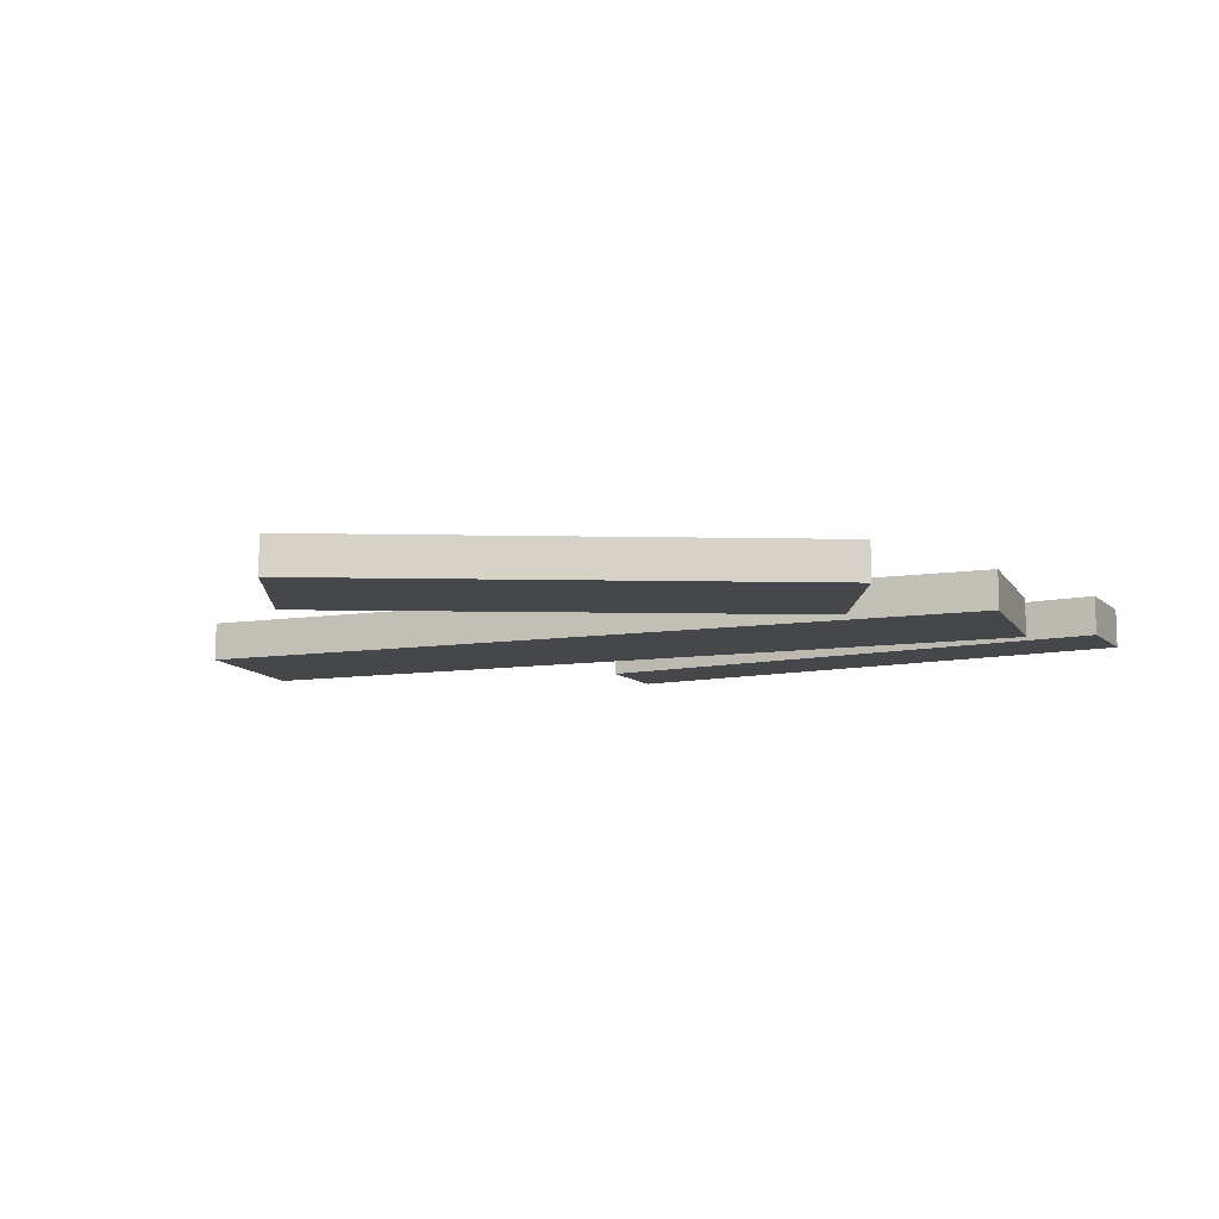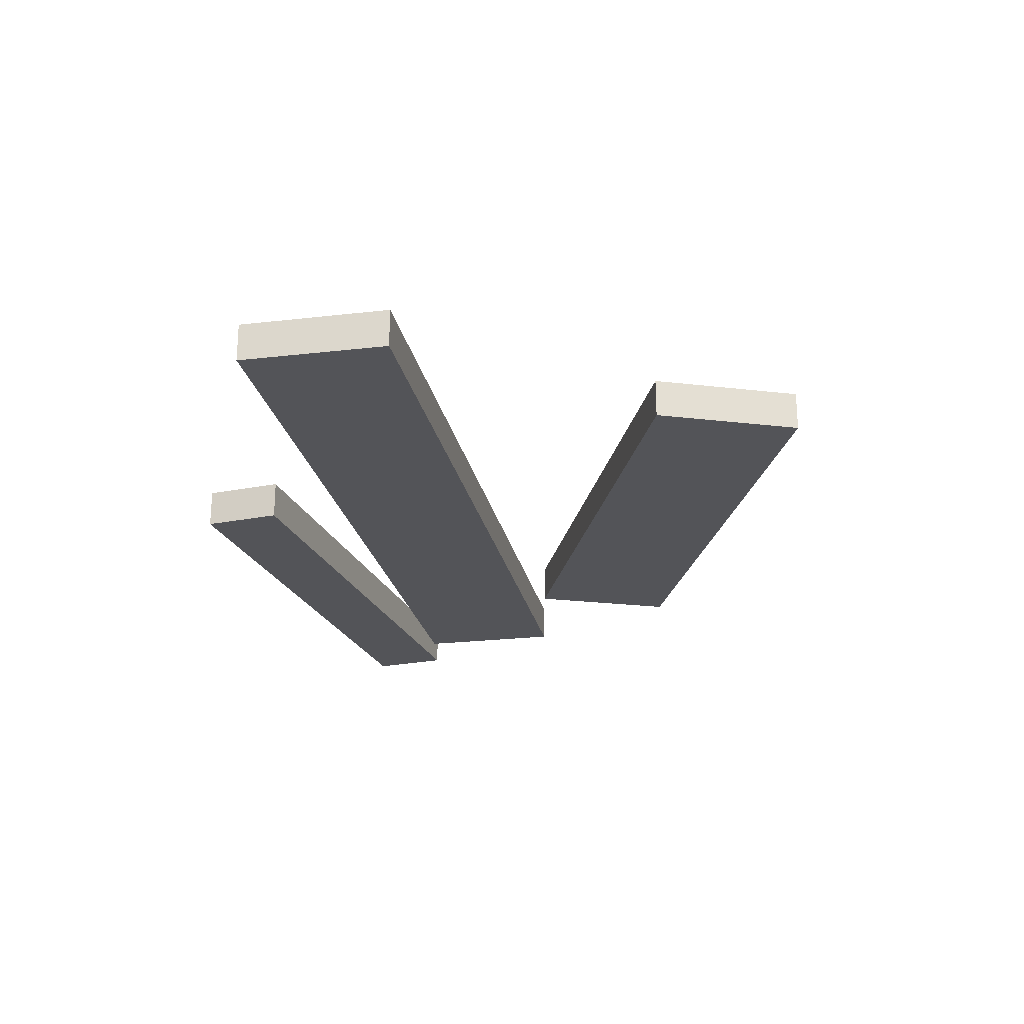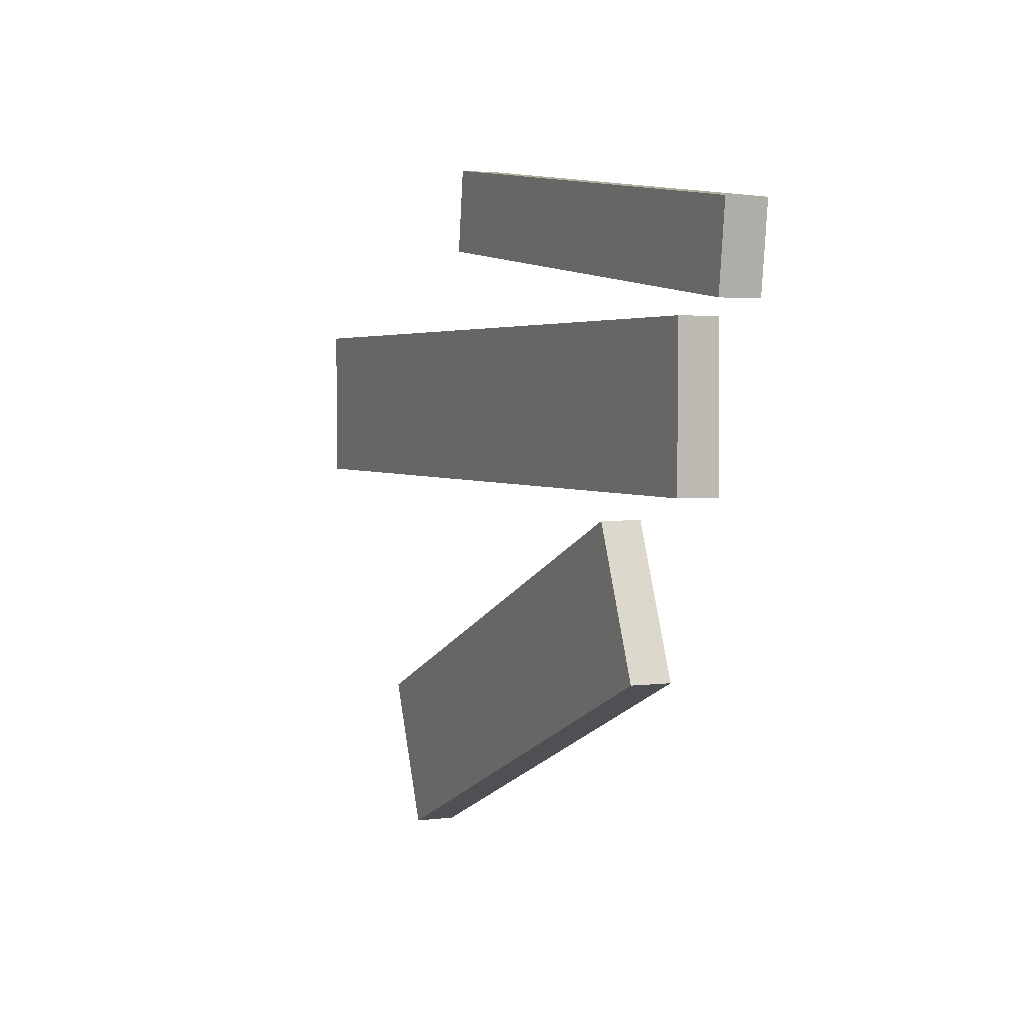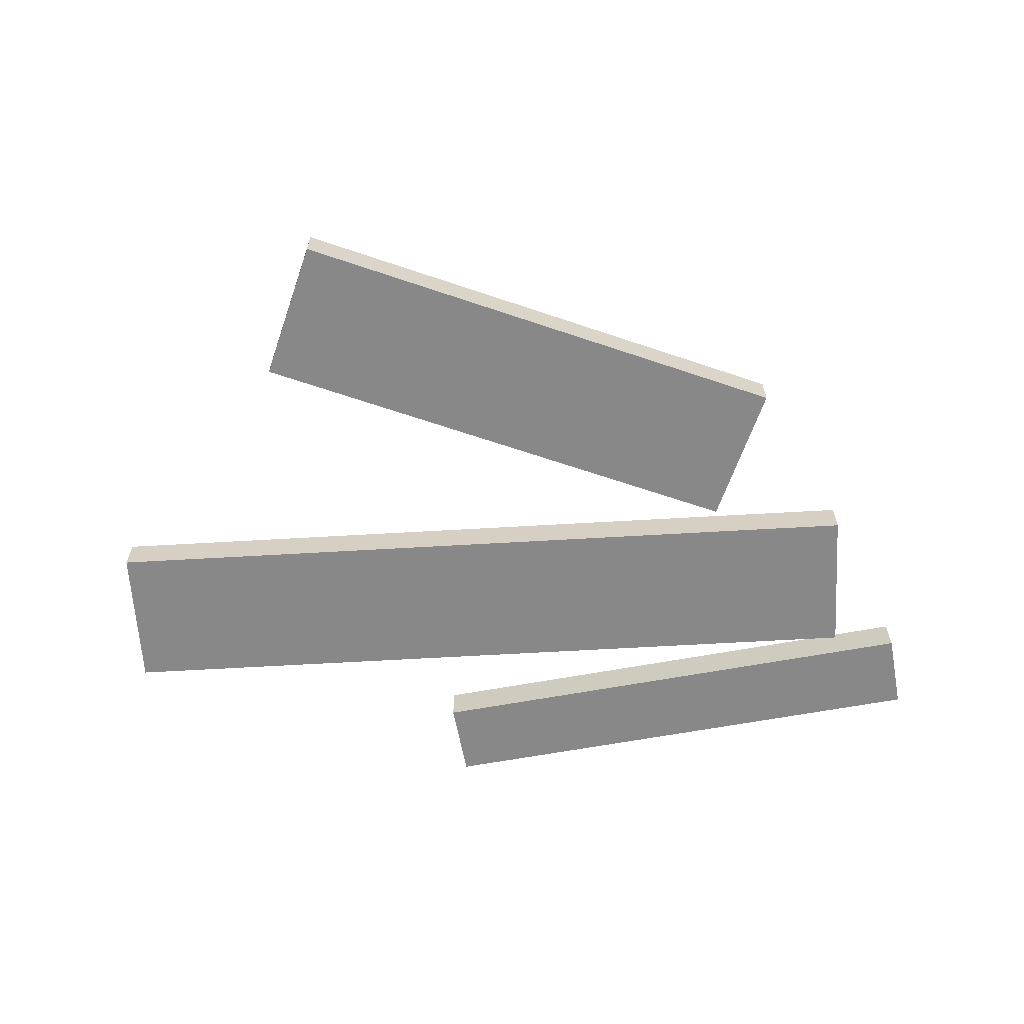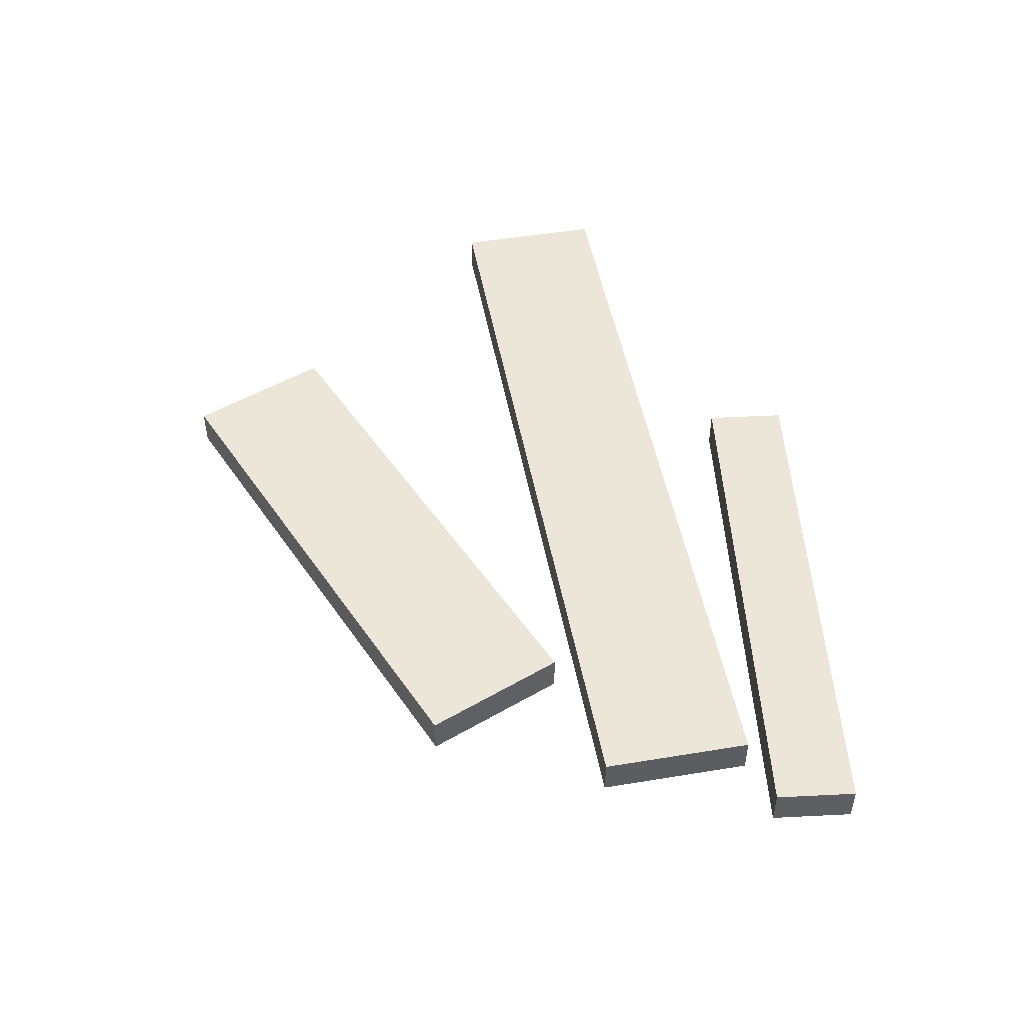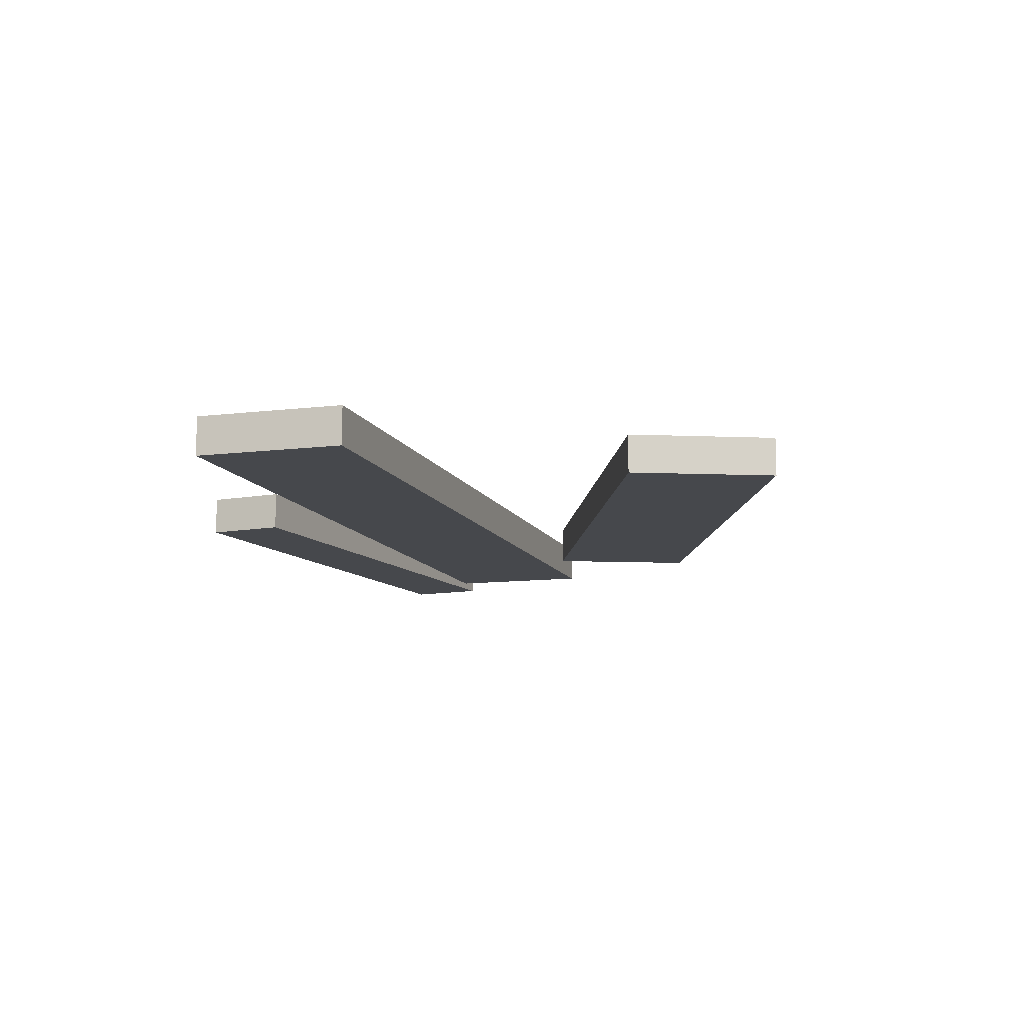
<metadata>
{"format":"obj","ext":"obj","renderer":"f3d","projection":"perspective","resolution":1024,"background":"white","views":[{"elev":-10.8,"azim":-160.2,"up":"+Y"},{"elev":-23.5,"azim":101.1,"up":"+Y"},{"elev":3.0,"azim":-114.3,"up":"+Z"},{"elev":-62.9,"azim":-176.6,"up":"+Y"},{"elev":49.1,"azim":-100.4,"up":"+Y"},{"elev":-11.1,"azim":106.9,"up":"+Y"}]}
</metadata>
<code>
v -1.789 -0.08442 -17.14
v 1.789 -0.08442 -17.14
v -1.789 0.08442 -17.14
v 1.789 0.08442 -17.14
v -1.789 0.08442 -17.79
v 1.789 0.08442 -17.79
v -1.789 -0.08442 -17.79
v 1.789 -0.08442 -17.79
v -2.124 -0.08442 -16.74
v 0.1649 -0.08442 -16.45
v -2.124 0.08442 -16.74
v 0.1649 0.08442 -16.45
v -2.08 0.08442 -17.09
v 0.2089 0.08442 -16.8
v -2.08 -0.08442 -17.09
v 0.2089 -0.08442 -16.8
v -1.183 -0.08442 -17.91
v 0.9483 -0.08442 -18.79
v -1.183 0.08442 -17.91
v 0.9483 0.08442 -18.79
v -1.433 0.08442 -18.51
v 0.6989 0.08442 -19.39
v -1.433 -0.08442 -18.51
v 0.6989 -0.08442 -19.39
f 1 2 4 3
f 3 4 6 5
f 5 6 8 7
f 7 8 2 1
f 2 8 6 4
f 7 1 3 5
f 9 10 12 11
f 11 12 14 13
f 13 14 16 15
f 15 16 10 9
f 10 16 14 12
f 15 9 11 13
f 17 18 20 19
f 19 20 22 21
f 21 22 24 23
f 23 24 18 17
f 18 24 22 20
f 23 17 19 21

</code>
